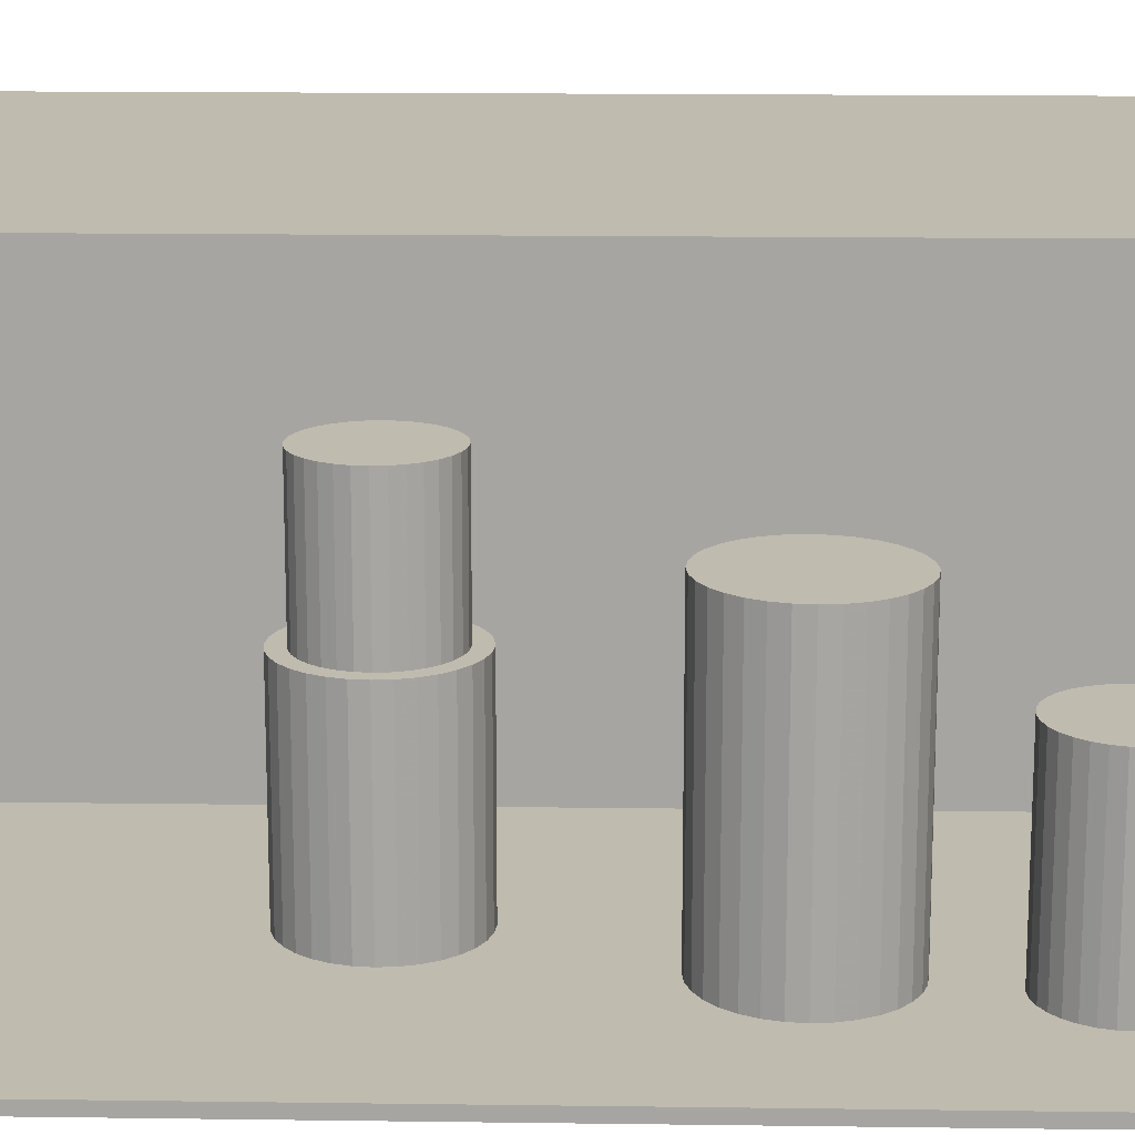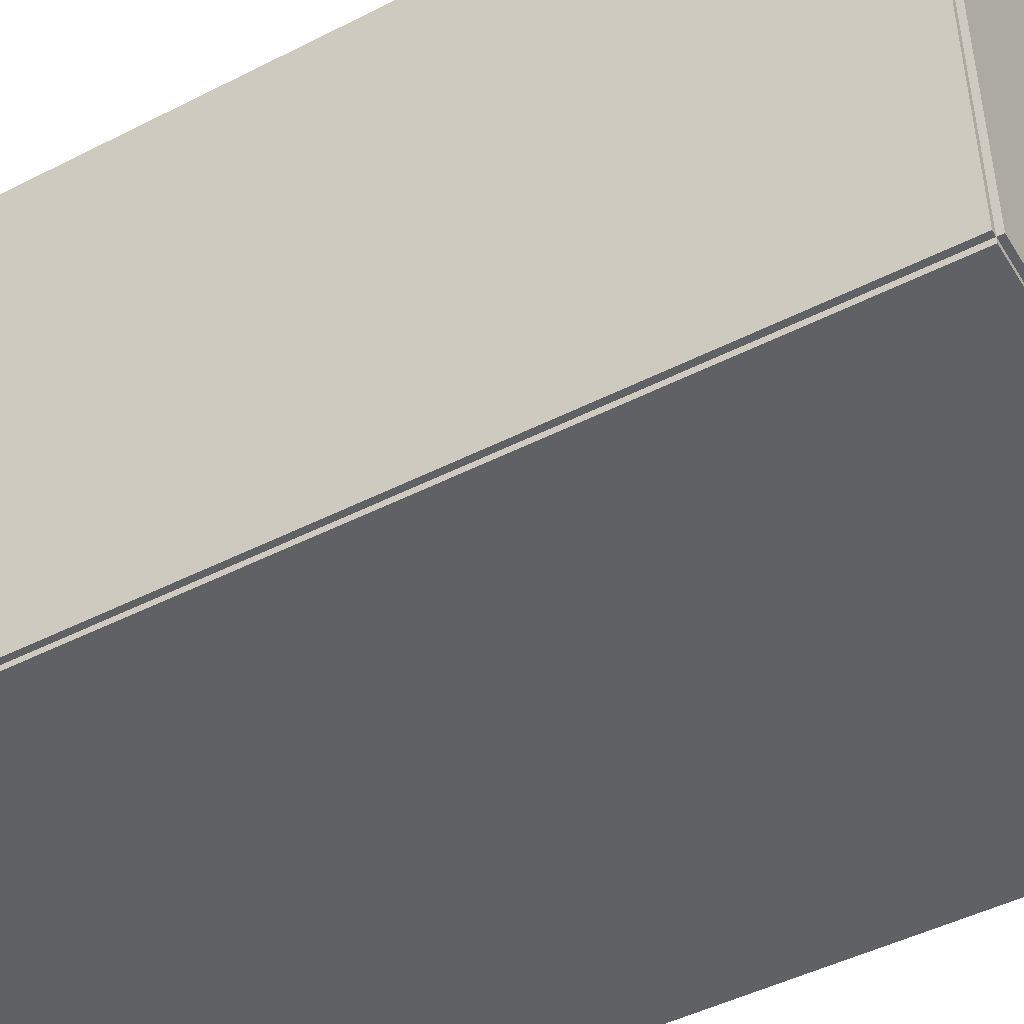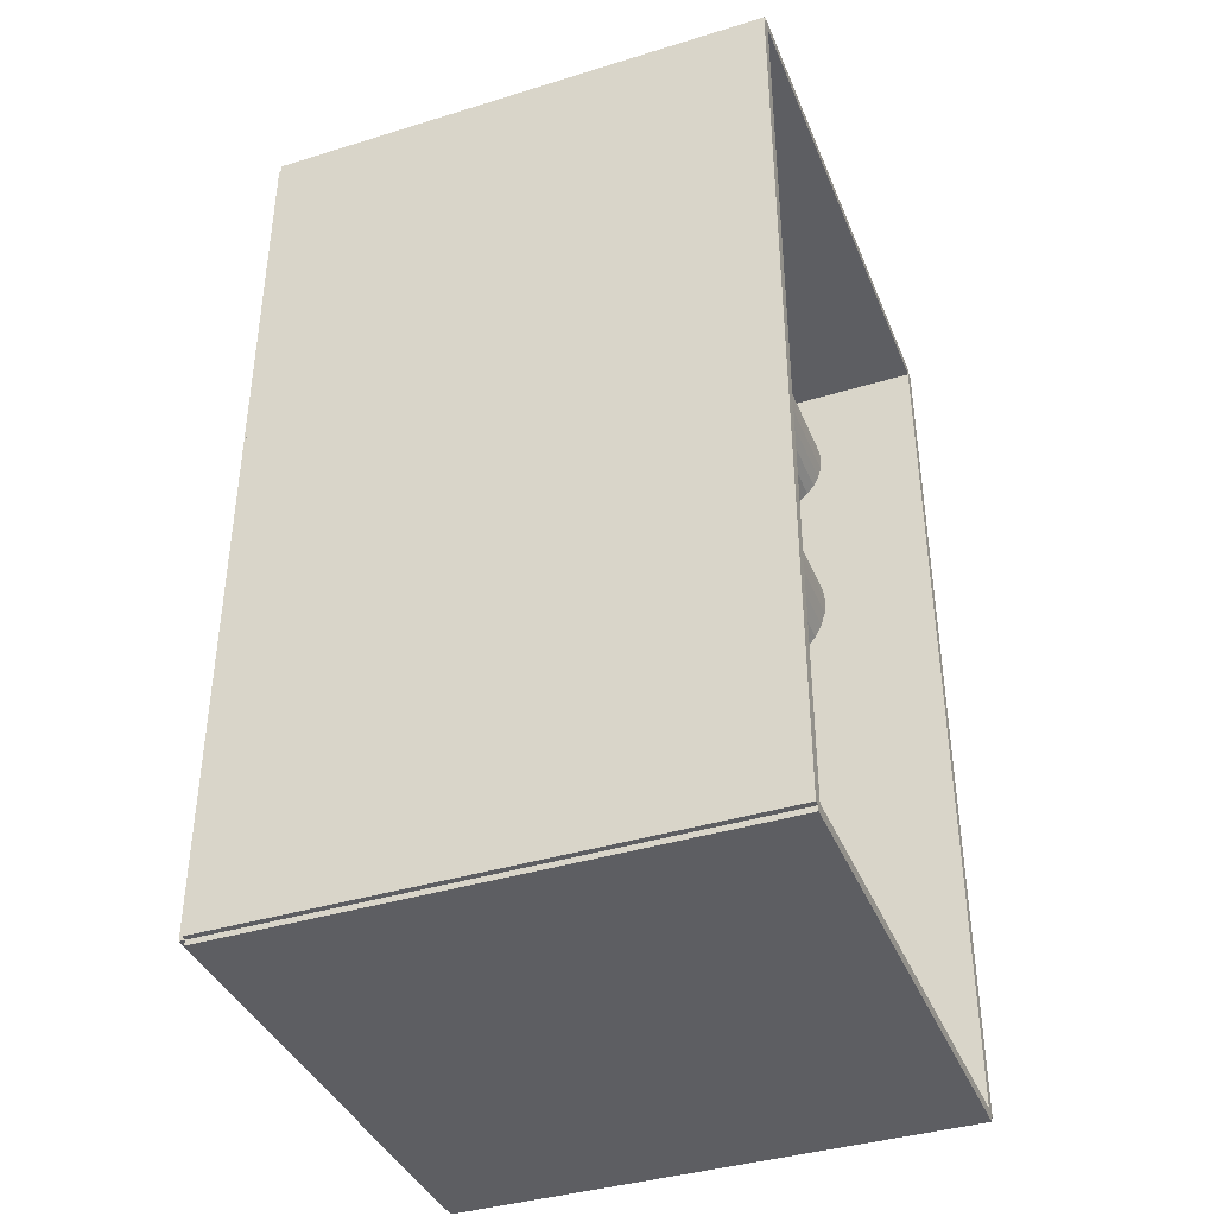
<metadata>
{"format":"obj","ext":"obj","renderer":"f3d","projection":"perspective","resolution":1024,"background":"white","views":[{"elev":16.0,"azim":91.6,"up":"+Z"},{"elev":-46.7,"azim":-59.9,"up":"+Z"},{"elev":-39.2,"azim":21.0,"up":"+Y"}]}
</metadata>
<code>
v -0.09435 -0.1664 -0.002032
v -0.09435 -0.1664 0.002032
v -0.09435 0.1664 -0.002032
v -0.09435 0.1664 0.002032
v 0.09435 -0.1664 -0.002032
v 0.09435 -0.1664 0.002032
v 0.09435 0.1664 -0.002032
v 0.09435 0.1664 0.002032
v -0.09231 -0.1664 0
v -0.09638 -0.1664 0
v -0.09231 0.1664 0
v -0.09638 0.1664 0
v -0.09231 -0.1664 0.1875
v -0.09638 -0.1664 0.1875
v -0.09231 0.1664 0.1875
v -0.09638 0.1664 0.1875
v -0.09435 0.1645 0.1875
v -0.09435 0.1683 0.1875
v -0.09435 0.1645 0
v -0.09435 0.1683 0
v 0.09435 0.1645 0.1875
v 0.09435 0.1683 0.1875
v 0.09435 0.1645 0
v 0.09435 0.1683 0
v -0.09435 -0.1645 0
v -0.09435 -0.1683 0
v -0.09435 -0.1645 0.1875
v -0.09435 -0.1683 0.1875
v 0.09435 -0.1645 0
v 0.09435 -0.1683 0
v 0.09435 -0.1645 0.1875
v 0.09435 -0.1683 0.1875
v -0.09435 -0.1664 0.1855
v -0.09435 -0.1664 0.1895
v -0.09435 0.1664 0.1855
v -0.09435 0.1664 0.1895
v 0.09435 -0.1664 0.1855
v 0.09435 -0.1664 0.1895
v 0.09435 0.1664 0.1855
v 0.09435 0.1664 0.1895
v 0.03351 0.1279 0.004065
v 0.056 0.1279 0.004065
v 0.056 0.1279 0.07052
v 0.03351 0.1279 0.07052
v 0.05556 0.1323 0.004065
v 0.05556 0.1323 0.07052
v 0.05428 0.1365 0.004065
v 0.05428 0.1365 0.07052
v 0.05221 0.1404 0.004065
v 0.05221 0.1404 0.07052
v 0.04941 0.1438 0.004065
v 0.04941 0.1438 0.07052
v 0.046 0.1466 0.004065
v 0.046 0.1466 0.07052
v 0.04211 0.1487 0.004065
v 0.04211 0.1487 0.07052
v 0.03789 0.15 0.004065
v 0.03789 0.15 0.07052
v 0.03351 0.1504 0.004065
v 0.03351 0.1504 0.07052
v 0.02912 0.15 0.004065
v 0.02912 0.15 0.07052
v 0.0249 0.1487 0.004065
v 0.0249 0.1487 0.07052
v 0.02101 0.1466 0.004065
v 0.02101 0.1466 0.07052
v 0.0176 0.1438 0.004065
v 0.0176 0.1438 0.07052
v 0.01481 0.1404 0.004065
v 0.01481 0.1404 0.07052
v 0.01273 0.1365 0.004065
v 0.01273 0.1365 0.07052
v 0.01145 0.1323 0.004065
v 0.01145 0.1323 0.07052
v 0.01102 0.1279 0.004065
v 0.01102 0.1279 0.07052
v 0.01145 0.1235 0.004065
v 0.01145 0.1235 0.07052
v 0.01273 0.1193 0.004065
v 0.01273 0.1193 0.07052
v 0.01481 0.1154 0.004065
v 0.01481 0.1154 0.07052
v 0.0176 0.112 0.004065
v 0.0176 0.112 0.07052
v 0.02101 0.1092 0.004065
v 0.02101 0.1092 0.07052
v 0.0249 0.1071 0.004065
v 0.0249 0.1071 0.07052
v 0.02912 0.1058 0.004065
v 0.02912 0.1058 0.07052
v 0.03351 0.1054 0.004065
v 0.03351 0.1054 0.07052
v 0.03789 0.1058 0.004065
v 0.03789 0.1058 0.07052
v 0.04211 0.1071 0.004065
v 0.04211 0.1071 0.07052
v 0.046 0.1092 0.004065
v 0.046 0.1092 0.07052
v 0.04941 0.112 0.004065
v 0.04941 0.112 0.07052
v 0.05221 0.1154 0.004065
v 0.05221 0.1154 0.07052
v 0.05428 0.1193 0.004065
v 0.05428 0.1193 0.07052
v 0.05556 0.1235 0.004065
v 0.05556 0.1235 0.07052
v 0.02497 0.05553 0.004065
v 0.05342 0.05553 0.004065
v 0.05342 0.05553 0.1015
v 0.02497 0.05553 0.1015
v 0.05288 0.06108 0.004065
v 0.05288 0.06108 0.1015
v 0.05126 0.06642 0.004065
v 0.05126 0.06642 0.1015
v 0.04863 0.07134 0.004065
v 0.04863 0.07134 0.1015
v 0.04509 0.07565 0.004065
v 0.04509 0.07565 0.1015
v 0.04078 0.07919 0.004065
v 0.04078 0.07919 0.1015
v 0.03586 0.08182 0.004065
v 0.03586 0.08182 0.1015
v 0.03052 0.08344 0.004065
v 0.03052 0.08344 0.1015
v 0.02497 0.08398 0.004065
v 0.02497 0.08398 0.1015
v 0.01942 0.08344 0.004065
v 0.01942 0.08344 0.1015
v 0.01408 0.08182 0.004065
v 0.01408 0.08182 0.1015
v 0.009162 0.07919 0.004065
v 0.009162 0.07919 0.1015
v 0.00485 0.07565 0.004065
v 0.00485 0.07565 0.1015
v 0.001312 0.07134 0.004065
v 0.001312 0.07134 0.1015
v -0.001317 0.06642 0.004065
v -0.001317 0.06642 0.1015
v -0.002936 0.06108 0.004065
v -0.002936 0.06108 0.1015
v -0.003483 0.05553 0.004065
v -0.003483 0.05553 0.1015
v -0.002936 0.04998 0.004065
v -0.002936 0.04998 0.1015
v -0.001317 0.04464 0.004065
v -0.001317 0.04464 0.1015
v 0.001312 0.03972 0.004065
v 0.001312 0.03972 0.1015
v 0.00485 0.03541 0.004065
v 0.00485 0.03541 0.1015
v 0.009162 0.03187 0.004065
v 0.009162 0.03187 0.1015
v 0.01408 0.02924 0.004065
v 0.01408 0.02924 0.1015
v 0.01942 0.02762 0.004065
v 0.01942 0.02762 0.1015
v 0.02497 0.02708 0.004065
v 0.02497 0.02708 0.1015
v 0.03052 0.02762 0.004065
v 0.03052 0.02762 0.1015
v 0.03586 0.02924 0.004065
v 0.03586 0.02924 0.1015
v 0.04078 0.03187 0.004065
v 0.04078 0.03187 0.1015
v 0.04509 0.03541 0.004065
v 0.04509 0.03541 0.1015
v 0.04863 0.03972 0.004065
v 0.04863 0.03972 0.1015
v 0.05126 0.04464 0.004065
v 0.05126 0.04464 0.1015
v 0.05288 0.04998 0.004065
v 0.05288 0.04998 0.1015
v -0.003585 -0.04397 0.004065
v 0.02353 -0.04397 0.004065
v 0.02353 -0.04397 0.07394
v -0.003585 -0.04397 0.07394
v 0.02301 -0.03868 0.004065
v 0.02301 -0.03868 0.07394
v 0.02147 -0.0336 0.004065
v 0.02147 -0.0336 0.07394
v 0.01896 -0.02891 0.004065
v 0.01896 -0.02891 0.07394
v 0.01559 -0.0248 0.004065
v 0.01559 -0.0248 0.07394
v 0.01148 -0.02143 0.004065
v 0.01148 -0.02143 0.07394
v 0.006793 -0.01892 0.004065
v 0.006793 -0.01892 0.07394
v 0.001705 -0.01738 0.004065
v 0.001705 -0.01738 0.07394
v -0.003585 -0.01686 0.004065
v -0.003585 -0.01686 0.07394
v -0.008875 -0.01738 0.004065
v -0.008875 -0.01738 0.07394
v -0.01396 -0.01892 0.004065
v -0.01396 -0.01892 0.07394
v -0.01865 -0.02143 0.004065
v -0.01865 -0.02143 0.07394
v -0.02276 -0.0248 0.004065
v -0.02276 -0.0248 0.07394
v -0.02613 -0.02891 0.004065
v -0.02613 -0.02891 0.07394
v -0.02864 -0.0336 0.004065
v -0.02864 -0.0336 0.07394
v -0.03018 -0.03868 0.004065
v -0.03018 -0.03868 0.07394
v -0.0307 -0.04397 0.004065
v -0.0307 -0.04397 0.07394
v -0.03018 -0.04927 0.004065
v -0.03018 -0.04927 0.07394
v -0.02864 -0.05435 0.004065
v -0.02864 -0.05435 0.07394
v -0.02613 -0.05904 0.004065
v -0.02613 -0.05904 0.07394
v -0.02276 -0.06315 0.004065
v -0.02276 -0.06315 0.07394
v -0.01865 -0.06652 0.004065
v -0.01865 -0.06652 0.07394
v -0.01396 -0.06903 0.004065
v -0.01396 -0.06903 0.07394
v -0.008875 -0.07057 0.004065
v -0.008875 -0.07057 0.07394
v -0.003585 -0.07109 0.004065
v -0.003585 -0.07109 0.07394
v 0.001705 -0.07057 0.004065
v 0.001705 -0.07057 0.07394
v 0.006793 -0.06903 0.004065
v 0.006793 -0.06903 0.07394
v 0.01148 -0.06652 0.004065
v 0.01148 -0.06652 0.07394
v 0.01559 -0.06315 0.004065
v 0.01559 -0.06315 0.07394
v 0.01896 -0.05904 0.004065
v 0.01896 -0.05904 0.07394
v 0.02147 -0.05435 0.004065
v 0.02147 -0.05435 0.07394
v 0.02301 -0.04927 0.004065
v 0.02301 -0.04927 0.07394
v -0.003585 -0.04397 0.07394
v 0.01806 -0.04397 0.07394
v 0.01806 -0.04397 0.1226
v -0.003585 -0.04397 0.1226
v 0.01764 -0.03975 0.07394
v 0.01764 -0.03975 0.1226
v 0.01641 -0.03569 0.07394
v 0.01641 -0.03569 0.1226
v 0.01441 -0.03195 0.07394
v 0.01441 -0.03195 0.1226
v 0.01172 -0.02867 0.07394
v 0.01172 -0.02867 0.1226
v 0.00844 -0.02598 0.07394
v 0.00844 -0.02598 0.1226
v 0.004698 -0.02398 0.07394
v 0.004698 -0.02398 0.1226
v 0.0006378 -0.02275 0.07394
v 0.0006378 -0.02275 0.1226
v -0.003585 -0.02233 0.07394
v -0.003585 -0.02233 0.1226
v -0.007808 -0.02275 0.07394
v -0.007808 -0.02275 0.1226
v -0.01187 -0.02398 0.07394
v -0.01187 -0.02398 0.1226
v -0.01561 -0.02598 0.07394
v -0.01561 -0.02598 0.1226
v -0.01889 -0.02867 0.07394
v -0.01889 -0.02867 0.1226
v -0.02158 -0.03195 0.07394
v -0.02158 -0.03195 0.1226
v -0.02358 -0.03569 0.07394
v -0.02358 -0.03569 0.1226
v -0.02481 -0.03975 0.07394
v -0.02481 -0.03975 0.1226
v -0.02523 -0.04397 0.07394
v -0.02523 -0.04397 0.1226
v -0.02481 -0.0482 0.07394
v -0.02481 -0.0482 0.1226
v -0.02358 -0.05226 0.07394
v -0.02358 -0.05226 0.1226
v -0.02158 -0.056 0.07394
v -0.02158 -0.056 0.1226
v -0.01889 -0.05928 0.07394
v -0.01889 -0.05928 0.1226
v -0.01561 -0.06197 0.07394
v -0.01561 -0.06197 0.1226
v -0.01187 -0.06397 0.07394
v -0.01187 -0.06397 0.1226
v -0.007808 -0.0652 0.07394
v -0.007808 -0.0652 0.1226
v -0.003585 -0.06562 0.07394
v -0.003585 -0.06562 0.1226
v 0.0006378 -0.0652 0.07394
v 0.0006378 -0.0652 0.1226
v 0.004698 -0.06397 0.07394
v 0.004698 -0.06397 0.1226
v 0.00844 -0.06197 0.07394
v 0.00844 -0.06197 0.1226
v 0.01172 -0.05928 0.07394
v 0.01172 -0.05928 0.1226
v 0.01441 -0.056 0.07394
v 0.01441 -0.056 0.1226
v 0.01641 -0.05226 0.07394
v 0.01641 -0.05226 0.1226
v 0.01764 -0.0482 0.07394
v 0.01764 -0.0482 0.1226
f 2 4 1
f 5 2 1
f 1 4 3
f 3 5 1
f 2 8 4
f 6 2 5
f 6 8 2
f 4 8 3
f 7 5 3
f 3 8 7
f 7 6 5
f 8 6 7
f 10 12 9
f 13 10 9
f 9 12 11
f 11 13 9
f 10 16 12
f 14 10 13
f 14 16 10
f 12 16 11
f 15 13 11
f 11 16 15
f 15 14 13
f 16 14 15
f 18 20 17
f 21 18 17
f 17 20 19
f 19 21 17
f 18 24 20
f 22 18 21
f 22 24 18
f 20 24 19
f 23 21 19
f 19 24 23
f 23 22 21
f 24 22 23
f 26 28 25
f 29 26 25
f 25 28 27
f 27 29 25
f 26 32 28
f 30 26 29
f 30 32 26
f 28 32 27
f 31 29 27
f 27 32 31
f 31 30 29
f 32 30 31
f 34 36 33
f 37 34 33
f 33 36 35
f 35 37 33
f 34 40 36
f 38 34 37
f 38 40 34
f 36 40 35
f 39 37 35
f 35 40 39
f 39 38 37
f 40 38 39
f 42 41 45
f 42 45 43
f 43 45 46
f 43 46 44
f 45 41 47
f 45 47 46
f 46 47 48
f 46 48 44
f 47 41 49
f 47 49 48
f 48 49 50
f 48 50 44
f 49 41 51
f 49 51 50
f 50 51 52
f 50 52 44
f 51 41 53
f 51 53 52
f 52 53 54
f 52 54 44
f 53 41 55
f 53 55 54
f 54 55 56
f 54 56 44
f 55 41 57
f 55 57 56
f 56 57 58
f 56 58 44
f 57 41 59
f 57 59 58
f 58 59 60
f 58 60 44
f 59 41 61
f 59 61 60
f 60 61 62
f 60 62 44
f 61 41 63
f 61 63 62
f 62 63 64
f 62 64 44
f 63 41 65
f 63 65 64
f 64 65 66
f 64 66 44
f 65 41 67
f 65 67 66
f 66 67 68
f 66 68 44
f 67 41 69
f 67 69 68
f 68 69 70
f 68 70 44
f 69 41 71
f 69 71 70
f 70 71 72
f 70 72 44
f 71 41 73
f 71 73 72
f 72 73 74
f 72 74 44
f 73 41 75
f 73 75 74
f 74 75 76
f 74 76 44
f 75 41 77
f 75 77 76
f 76 77 78
f 76 78 44
f 77 41 79
f 77 79 78
f 78 79 80
f 78 80 44
f 79 41 81
f 79 81 80
f 80 81 82
f 80 82 44
f 81 41 83
f 81 83 82
f 82 83 84
f 82 84 44
f 83 41 85
f 83 85 84
f 84 85 86
f 84 86 44
f 85 41 87
f 85 87 86
f 86 87 88
f 86 88 44
f 87 41 89
f 87 89 88
f 88 89 90
f 88 90 44
f 89 41 91
f 89 91 90
f 90 91 92
f 90 92 44
f 91 41 93
f 91 93 92
f 92 93 94
f 92 94 44
f 93 41 95
f 93 95 94
f 94 95 96
f 94 96 44
f 95 41 97
f 95 97 96
f 96 97 98
f 96 98 44
f 97 41 99
f 97 99 98
f 98 99 100
f 98 100 44
f 99 41 101
f 99 101 100
f 100 101 102
f 100 102 44
f 101 41 103
f 101 103 102
f 102 103 104
f 102 104 44
f 103 41 105
f 103 105 104
f 104 105 106
f 104 106 44
f 105 41 42
f 105 42 106
f 106 42 43
f 106 43 44
f 108 107 111
f 108 111 109
f 109 111 112
f 109 112 110
f 111 107 113
f 111 113 112
f 112 113 114
f 112 114 110
f 113 107 115
f 113 115 114
f 114 115 116
f 114 116 110
f 115 107 117
f 115 117 116
f 116 117 118
f 116 118 110
f 117 107 119
f 117 119 118
f 118 119 120
f 118 120 110
f 119 107 121
f 119 121 120
f 120 121 122
f 120 122 110
f 121 107 123
f 121 123 122
f 122 123 124
f 122 124 110
f 123 107 125
f 123 125 124
f 124 125 126
f 124 126 110
f 125 107 127
f 125 127 126
f 126 127 128
f 126 128 110
f 127 107 129
f 127 129 128
f 128 129 130
f 128 130 110
f 129 107 131
f 129 131 130
f 130 131 132
f 130 132 110
f 131 107 133
f 131 133 132
f 132 133 134
f 132 134 110
f 133 107 135
f 133 135 134
f 134 135 136
f 134 136 110
f 135 107 137
f 135 137 136
f 136 137 138
f 136 138 110
f 137 107 139
f 137 139 138
f 138 139 140
f 138 140 110
f 139 107 141
f 139 141 140
f 140 141 142
f 140 142 110
f 141 107 143
f 141 143 142
f 142 143 144
f 142 144 110
f 143 107 145
f 143 145 144
f 144 145 146
f 144 146 110
f 145 107 147
f 145 147 146
f 146 147 148
f 146 148 110
f 147 107 149
f 147 149 148
f 148 149 150
f 148 150 110
f 149 107 151
f 149 151 150
f 150 151 152
f 150 152 110
f 151 107 153
f 151 153 152
f 152 153 154
f 152 154 110
f 153 107 155
f 153 155 154
f 154 155 156
f 154 156 110
f 155 107 157
f 155 157 156
f 156 157 158
f 156 158 110
f 157 107 159
f 157 159 158
f 158 159 160
f 158 160 110
f 159 107 161
f 159 161 160
f 160 161 162
f 160 162 110
f 161 107 163
f 161 163 162
f 162 163 164
f 162 164 110
f 163 107 165
f 163 165 164
f 164 165 166
f 164 166 110
f 165 107 167
f 165 167 166
f 166 167 168
f 166 168 110
f 167 107 169
f 167 169 168
f 168 169 170
f 168 170 110
f 169 107 171
f 169 171 170
f 170 171 172
f 170 172 110
f 171 107 108
f 171 108 172
f 172 108 109
f 172 109 110
f 174 173 177
f 174 177 175
f 175 177 178
f 175 178 176
f 177 173 179
f 177 179 178
f 178 179 180
f 178 180 176
f 179 173 181
f 179 181 180
f 180 181 182
f 180 182 176
f 181 173 183
f 181 183 182
f 182 183 184
f 182 184 176
f 183 173 185
f 183 185 184
f 184 185 186
f 184 186 176
f 185 173 187
f 185 187 186
f 186 187 188
f 186 188 176
f 187 173 189
f 187 189 188
f 188 189 190
f 188 190 176
f 189 173 191
f 189 191 190
f 190 191 192
f 190 192 176
f 191 173 193
f 191 193 192
f 192 193 194
f 192 194 176
f 193 173 195
f 193 195 194
f 194 195 196
f 194 196 176
f 195 173 197
f 195 197 196
f 196 197 198
f 196 198 176
f 197 173 199
f 197 199 198
f 198 199 200
f 198 200 176
f 199 173 201
f 199 201 200
f 200 201 202
f 200 202 176
f 201 173 203
f 201 203 202
f 202 203 204
f 202 204 176
f 203 173 205
f 203 205 204
f 204 205 206
f 204 206 176
f 205 173 207
f 205 207 206
f 206 207 208
f 206 208 176
f 207 173 209
f 207 209 208
f 208 209 210
f 208 210 176
f 209 173 211
f 209 211 210
f 210 211 212
f 210 212 176
f 211 173 213
f 211 213 212
f 212 213 214
f 212 214 176
f 213 173 215
f 213 215 214
f 214 215 216
f 214 216 176
f 215 173 217
f 215 217 216
f 216 217 218
f 216 218 176
f 217 173 219
f 217 219 218
f 218 219 220
f 218 220 176
f 219 173 221
f 219 221 220
f 220 221 222
f 220 222 176
f 221 173 223
f 221 223 222
f 222 223 224
f 222 224 176
f 223 173 225
f 223 225 224
f 224 225 226
f 224 226 176
f 225 173 227
f 225 227 226
f 226 227 228
f 226 228 176
f 227 173 229
f 227 229 228
f 228 229 230
f 228 230 176
f 229 173 231
f 229 231 230
f 230 231 232
f 230 232 176
f 231 173 233
f 231 233 232
f 232 233 234
f 232 234 176
f 233 173 235
f 233 235 234
f 234 235 236
f 234 236 176
f 235 173 237
f 235 237 236
f 236 237 238
f 236 238 176
f 237 173 174
f 237 174 238
f 238 174 175
f 238 175 176
f 240 239 243
f 240 243 241
f 241 243 244
f 241 244 242
f 243 239 245
f 243 245 244
f 244 245 246
f 244 246 242
f 245 239 247
f 245 247 246
f 246 247 248
f 246 248 242
f 247 239 249
f 247 249 248
f 248 249 250
f 248 250 242
f 249 239 251
f 249 251 250
f 250 251 252
f 250 252 242
f 251 239 253
f 251 253 252
f 252 253 254
f 252 254 242
f 253 239 255
f 253 255 254
f 254 255 256
f 254 256 242
f 255 239 257
f 255 257 256
f 256 257 258
f 256 258 242
f 257 239 259
f 257 259 258
f 258 259 260
f 258 260 242
f 259 239 261
f 259 261 260
f 260 261 262
f 260 262 242
f 261 239 263
f 261 263 262
f 262 263 264
f 262 264 242
f 263 239 265
f 263 265 264
f 264 265 266
f 264 266 242
f 265 239 267
f 265 267 266
f 266 267 268
f 266 268 242
f 267 239 269
f 267 269 268
f 268 269 270
f 268 270 242
f 269 239 271
f 269 271 270
f 270 271 272
f 270 272 242
f 271 239 273
f 271 273 272
f 272 273 274
f 272 274 242
f 273 239 275
f 273 275 274
f 274 275 276
f 274 276 242
f 275 239 277
f 275 277 276
f 276 277 278
f 276 278 242
f 277 239 279
f 277 279 278
f 278 279 280
f 278 280 242
f 279 239 281
f 279 281 280
f 280 281 282
f 280 282 242
f 281 239 283
f 281 283 282
f 282 283 284
f 282 284 242
f 283 239 285
f 283 285 284
f 284 285 286
f 284 286 242
f 285 239 287
f 285 287 286
f 286 287 288
f 286 288 242
f 287 239 289
f 287 289 288
f 288 289 290
f 288 290 242
f 289 239 291
f 289 291 290
f 290 291 292
f 290 292 242
f 291 239 293
f 291 293 292
f 292 293 294
f 292 294 242
f 293 239 295
f 293 295 294
f 294 295 296
f 294 296 242
f 295 239 297
f 295 297 296
f 296 297 298
f 296 298 242
f 297 239 299
f 297 299 298
f 298 299 300
f 298 300 242
f 299 239 301
f 299 301 300
f 300 301 302
f 300 302 242
f 301 239 303
f 301 303 302
f 302 303 304
f 302 304 242
f 303 239 240
f 303 240 304
f 304 240 241
f 304 241 242

</code>
